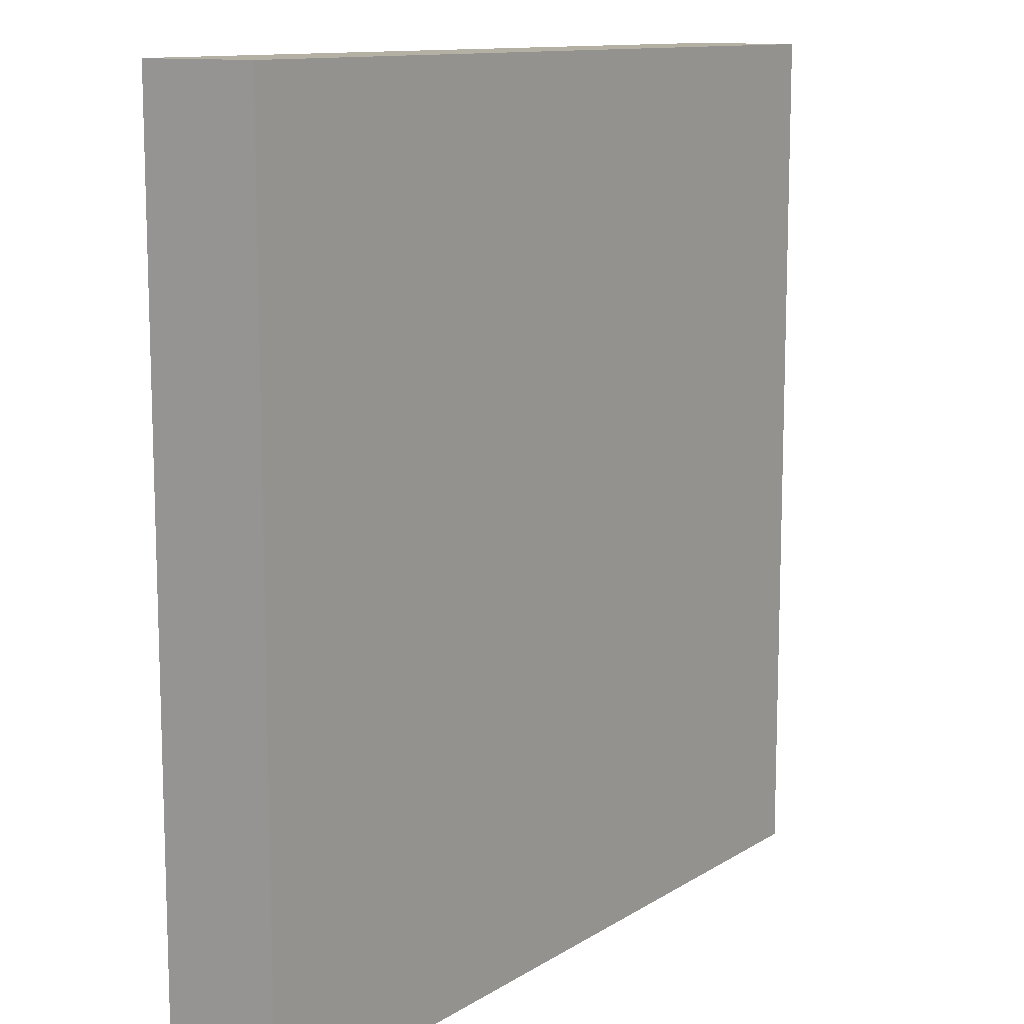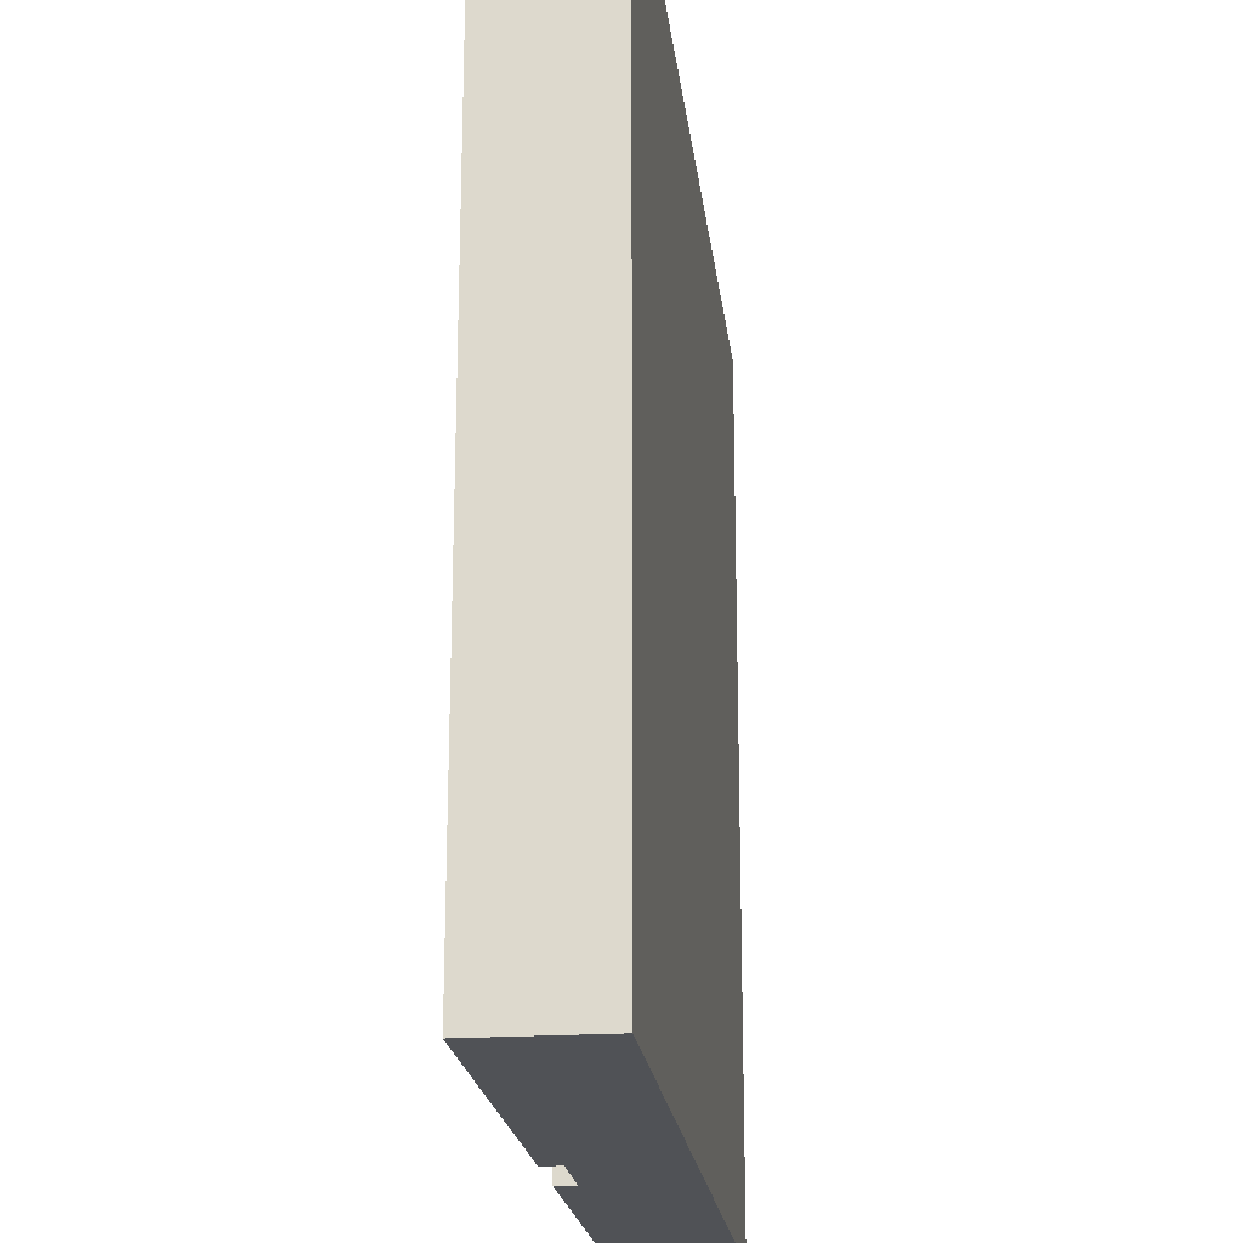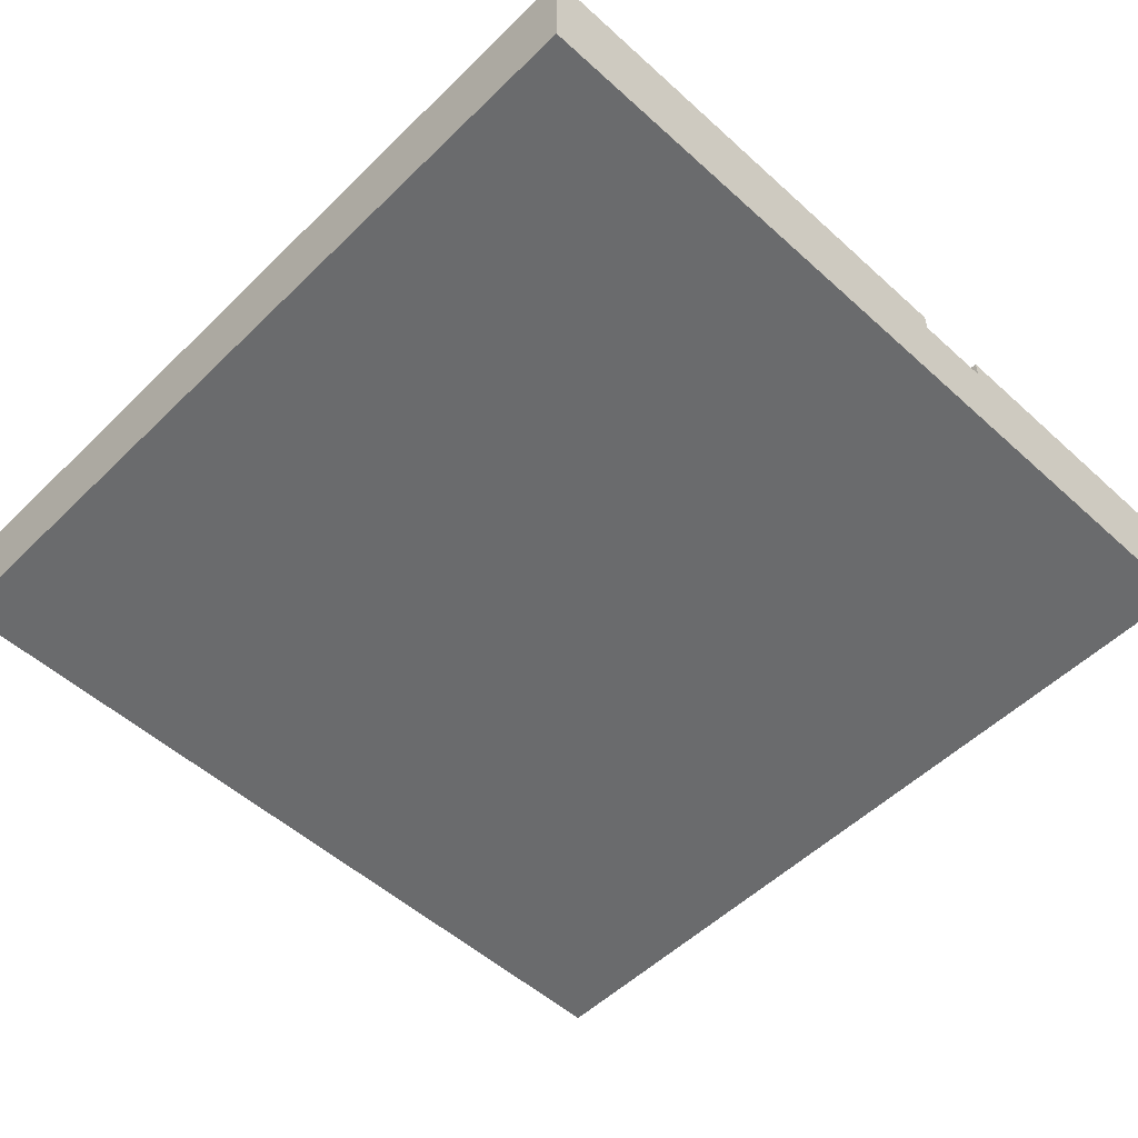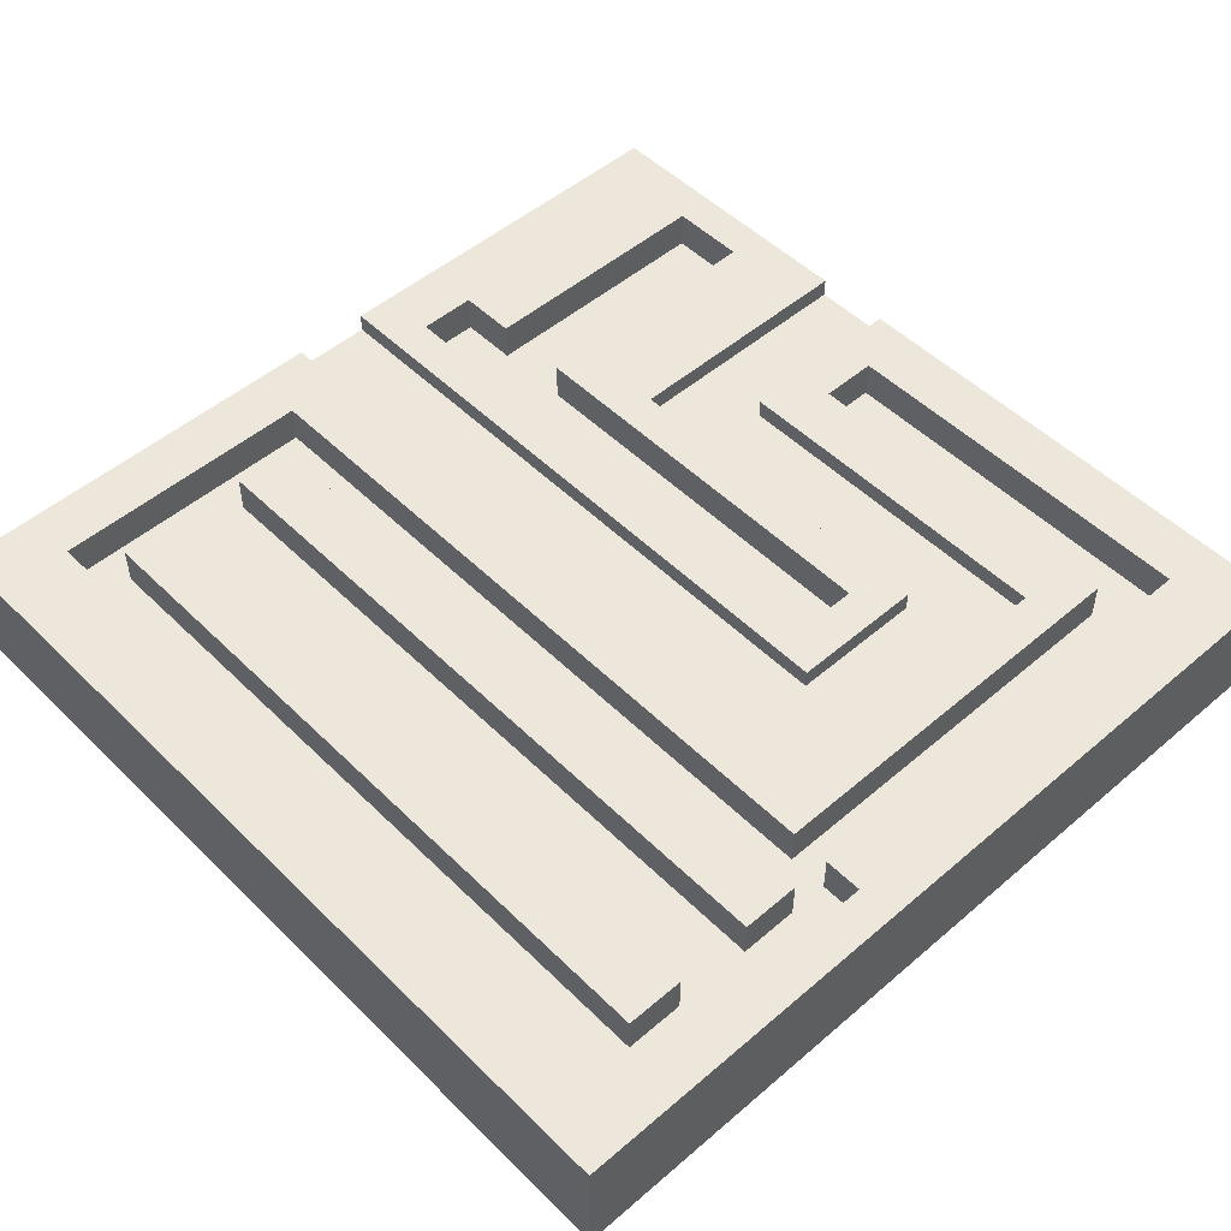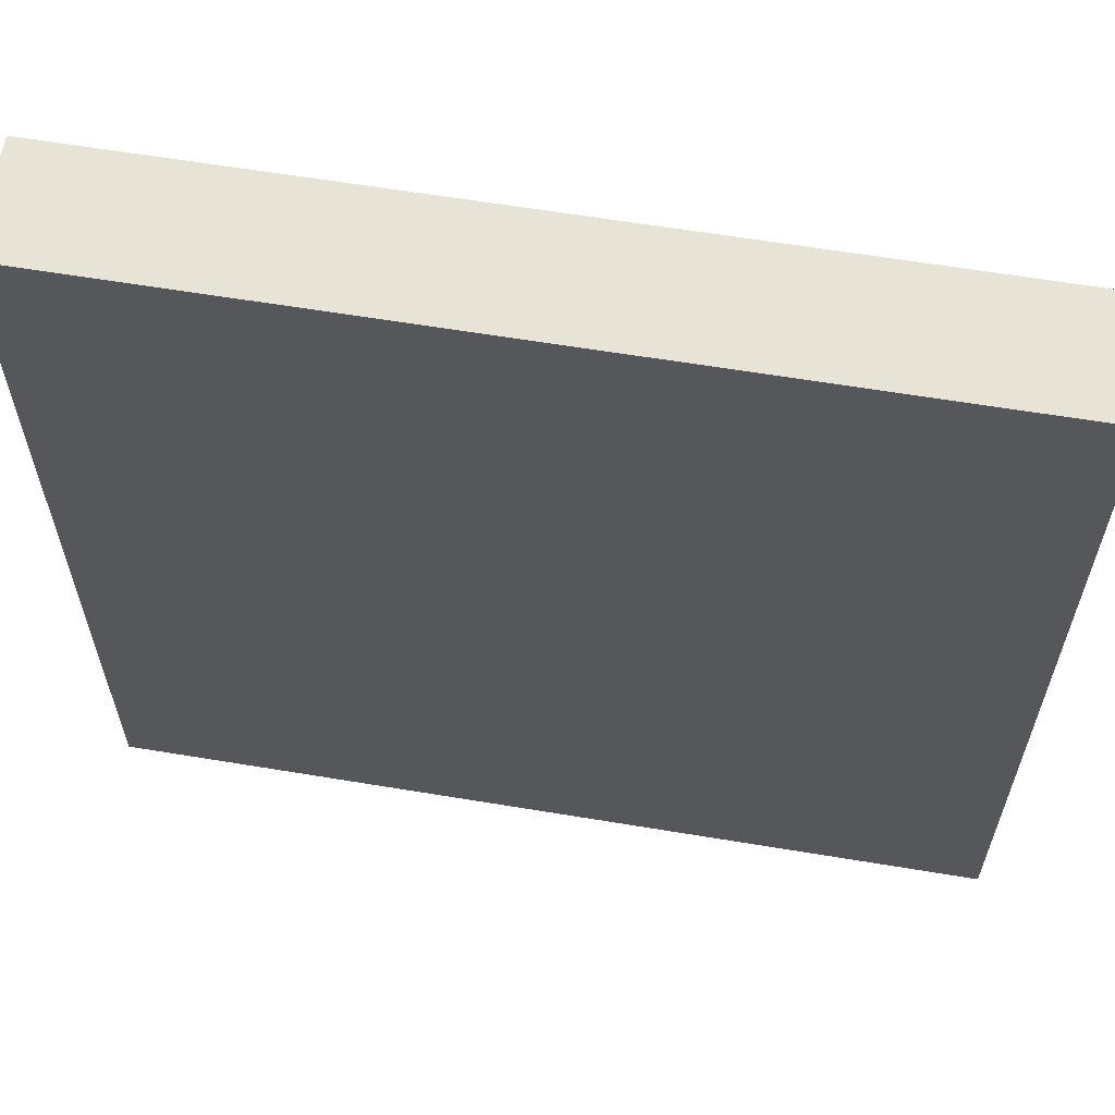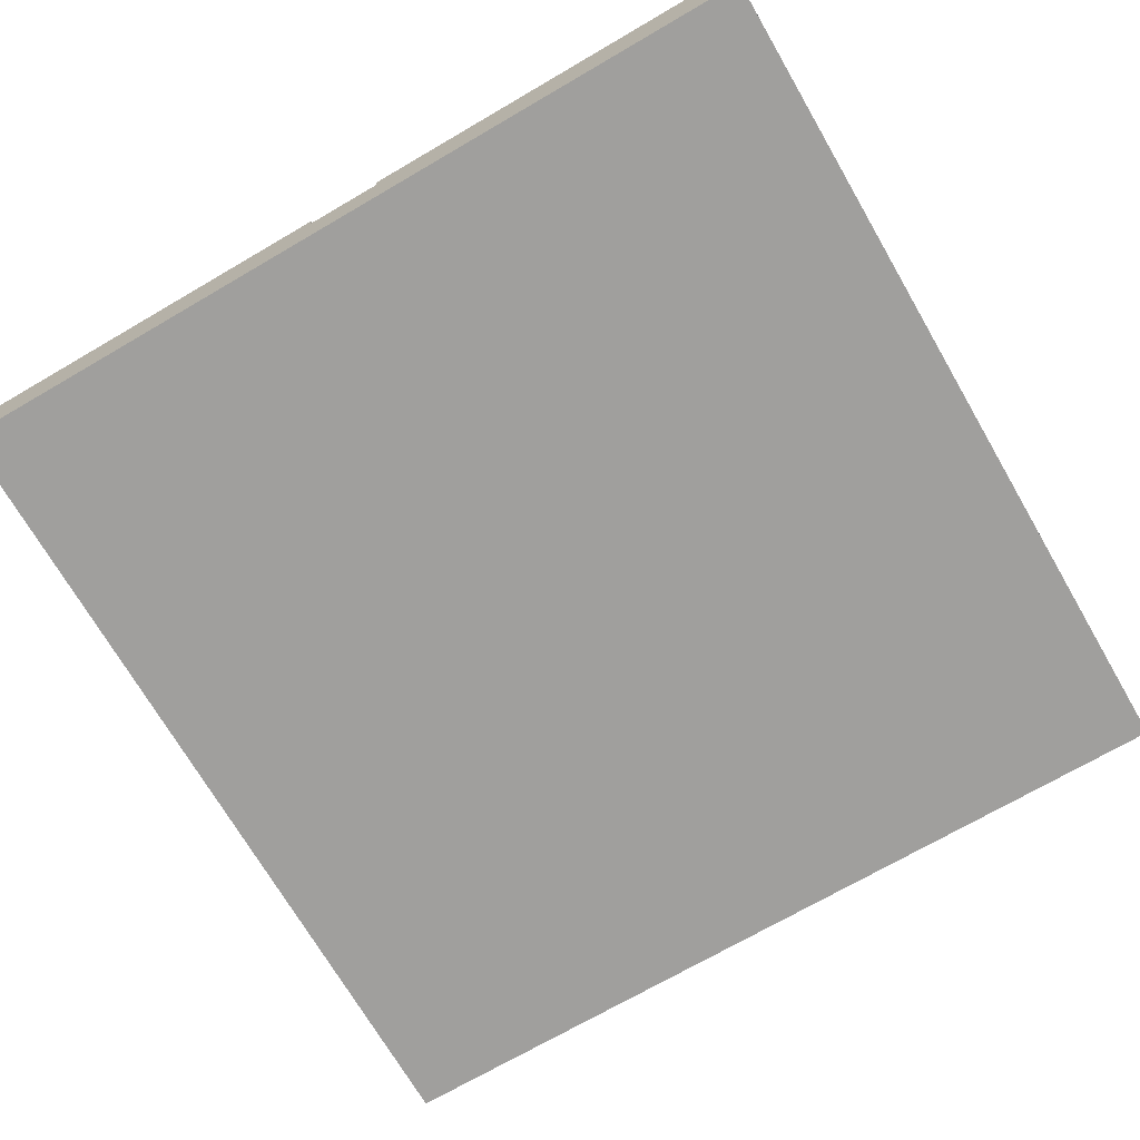
<metadata>
{"format":"obj","ext":"obj","renderer":"f3d","projection":"perspective","resolution":1024,"background":"white","views":[{"elev":11.6,"azim":-55.5,"up":"+Z"},{"elev":-21.1,"azim":-83.3,"up":"+Z"},{"elev":-53.2,"azim":46.0,"up":"+Y"},{"elev":50.6,"azim":-43.1,"up":"+Y"},{"elev":61.6,"azim":9.6,"up":"+Z"},{"elev":-71.4,"azim":-149.8,"up":"+Y"}]}
</metadata>
<code>
v -22.5 0 22.5
v -22.5 0 -22.5
v -22.5 6 22.5
v -22.5 6 -22.5
v -16.5 4 18.5
v -16.5 4 -17.5
v -16.5 6 18.5
v -16.5 6 -17.5
v -9.5 4 18.5
v -9.5 4 -17.5
v -9.5 6 18.5
v -9.5 6 -17.5
v -4.5 4 20.5
v -4.5 4 18.5
v -4.5 4 16.5
v -4.5 4 -19.5
v -4.5 6 20.5
v -4.5 6 18.5
v -4.5 6 16.5
v -4.5 6 -19.5
v 2.5 5 10.5
v 2.5 5 -22.5
v 2.5 6 10.5
v 2.5 6 -22.5
v 7.5 4 8.5
v 7.5 4 -12.5
v 7.5 4 -16.5
v 7.5 4 -19.5
v 7.5 6 8.5
v 7.5 6 -12.5
v 7.5 6 -16.5
v 7.5 6 -19.5
v 13.5 5 14.5
v 13.5 5 -3.5
v 13.5 6 14.5
v 13.5 6 -3.5
v 19.5 4 18.5
v 19.5 4 -1.5
v 19.5 6 18.5
v 19.5 6 -1.5
v 20.5 4 -12.5
v 20.5 4 -16.5
v 20.5 6 -12.5
v 20.5 6 -16.5
v -18.5 4 20.5
v -18.5 4 -19.5
v -18.5 6 20.5
v -18.5 6 -19.5
v -13.5 4 18.5
v -13.5 4 -17.5
v -13.5 6 18.5
v -13.5 6 -17.5
v -6.5 4 18.5
v -6.5 4 -17.5
v -6.5 6 18.5
v -6.5 6 -17.5
v -1.5 5 14.5
v -1.5 5 -22.5
v -1.5 6 14.5
v -1.5 6 -22.5
v 4.5 4 8.5
v 4.5 4 -19.5
v 4.5 6 8.5
v 4.5 6 -19.5
v 9.5 5 10.5
v 9.5 5 -7.5
v 9.5 6 10.5
v 9.5 6 -7.5
v 16.5 4 16.5
v 16.5 4 -1.5
v 16.5 6 16.5
v 16.5 6 -1.5
v 22.5 0 22.5
v 22.5 0 -22.5
v 22.5 3 -12.5
v 22.5 3 -16.5
v 22.5 4 -3.5
v 22.5 4 -7.5
v 22.5 4 -12.5
v 22.5 4 -16.5
v 22.5 5 -3.5
v 22.5 5 -7.5
v 22.5 6 22.5
v 22.5 6 -3.5
v 22.5 6 -7.5
v 22.5 6 -22.5
v -22.5 0 22.5
v -22.5 6 22.5
v 22.5 0 22.5
v 22.5 6 22.5
v -16.5 4 18.5
v -16.5 6 18.5
v -13.5 4 18.5
v -13.5 6 18.5
v -9.5 4 18.5
v -9.5 6 18.5
v -6.5 4 18.5
v -6.5 6 18.5
v -4.5 4 16.5
v -4.5 6 16.5
v 16.5 4 16.5
v 16.5 6 16.5
v 2.5 5 10.5
v 2.5 6 10.5
v 9.5 5 10.5
v 9.5 6 10.5
v 16.5 4 -1.5
v 16.5 6 -1.5
v 19.5 4 -1.5
v 19.5 6 -1.5
v 9.5 5 -7.5
v 9.5 6 -7.5
v 22.5 5 -7.5
v 22.5 6 -7.5
v 7.5 4 -16.5
v 7.5 6 -16.5
v 20.5 4 -16.5
v 20.5 6 -16.5
v -18.5 4 -19.5
v -18.5 6 -19.5
v -4.5 4 -19.5
v -4.5 6 -19.5
v 4.5 4 -19.5
v 4.5 6 -19.5
v 7.5 4 -19.5
v 7.5 6 -19.5
v -18.5 4 20.5
v -18.5 6 20.5
v -4.5 4 20.5
v -4.5 6 20.5
v -4.5 4 18.5
v -4.5 6 18.5
v 19.5 4 18.5
v 19.5 6 18.5
v -1.5 5 14.5
v -1.5 6 14.5
v 13.5 5 14.5
v 13.5 6 14.5
v 4.5 4 8.5
v 4.5 6 8.5
v 7.5 4 8.5
v 7.5 6 8.5
v 13.5 5 -3.5
v 13.5 6 -3.5
v 22.5 5 -3.5
v 22.5 6 -3.5
v 7.5 4 -12.5
v 7.5 6 -12.5
v 20.5 4 -12.5
v 20.5 6 -12.5
v -16.5 4 -17.5
v -16.5 6 -17.5
v -13.5 4 -17.5
v -13.5 6 -17.5
v -9.5 4 -17.5
v -9.5 6 -17.5
v -6.5 4 -17.5
v -6.5 6 -17.5
v -22.5 0 -22.5
v -22.5 6 -22.5
v -1.5 4 -22.5
v -1.5 5 -22.5
v -1.5 6 -22.5
v 2.5 4 -22.5
v 2.5 5 -22.5
v 2.5 6 -22.5
v 22.5 0 -22.5
v 22.5 6 -22.5
v -22.5 0 22.5
v 22.5 0 22.5
v -22.5 0 -22.5
v 22.5 0 -22.5
v -18.5 4 20.5
v -4.5 4 20.5
v -16.5 4 18.5
v -13.5 4 18.5
v -9.5 4 18.5
v -6.5 4 18.5
v -4.5 4 18.5
v 19.5 4 18.5
v -4.5 4 16.5
v 16.5 4 16.5
v 4.5 4 8.5
v 7.5 4 8.5
v 16.5 4 -1.5
v 19.5 4 -1.5
v 7.5 4 -12.5
v 20.5 4 -12.5
v 7.5 4 -16.5
v 20.5 4 -16.5
v -16.5 4 -17.5
v -13.5 4 -17.5
v -9.5 4 -17.5
v -6.5 4 -17.5
v -18.5 4 -19.5
v -4.5 4 -19.5
v 4.5 4 -19.5
v 7.5 4 -19.5
v -1.5 5 14.5
v 13.5 5 14.5
v 2.5 5 10.5
v 9.5 5 10.5
v 13.5 5 -3.5
v 22.5 5 -3.5
v 9.5 5 -7.5
v 22.5 5 -7.5
v -1.5 5 -22.5
v 2.5 5 -22.5
v -22.5 6 22.5
v 22.5 6 22.5
v -18.5 6 20.5
v -4.5 6 20.5
v -16.5 6 18.5
v -13.5 6 18.5
v -9.5 6 18.5
v -6.5 6 18.5
v -4.5 6 18.5
v 19.5 6 18.5
v -4.5 6 16.5
v 16.5 6 16.5
v -1.5 6 14.5
v 13.5 6 14.5
v 2.5 6 10.5
v 9.5 6 10.5
v 4.5 6 8.5
v 7.5 6 8.5
v 16.5 6 -1.5
v 19.5 6 -1.5
v 13.5 6 -3.5
v 22.5 6 -3.5
v 9.5 6 -7.5
v 22.5 6 -7.5
v 7.5 6 -12.5
v 20.5 6 -12.5
v 7.5 6 -16.5
v 20.5 6 -16.5
v -16.5 6 -17.5
v -13.5 6 -17.5
v -9.5 6 -17.5
v -6.5 6 -17.5
v -18.5 6 -19.5
v -4.5 6 -19.5
v 4.5 6 -19.5
v 7.5 6 -19.5
v -22.5 6 -22.5
v -1.5 6 -22.5
v 2.5 6 -22.5
v 22.5 6 -22.5
f 3 2 1
f 4 2 3
f 7 6 5
f 8 6 7
f 11 10 9
f 12 10 11
f 17 14 13
f 18 14 17
f 19 16 15
f 20 16 19
f 23 22 21
f 24 22 23
f 29 26 25
f 30 26 29
f 31 28 27
f 32 28 31
f 35 34 33
f 36 34 35
f 39 38 37
f 40 38 39
f 43 42 41
f 44 42 43
f 45 46 47
f 47 46 48
f 49 50 51
f 51 50 52
f 53 54 55
f 55 54 56
f 57 58 59
f 59 58 60
f 61 62 63
f 63 62 64
f 65 66 67
f 67 66 68
f 69 70 71
f 71 70 72
f 73 74 75
f 75 74 76
f 73 75 77
f 77 75 78
f 75 76 79
f 78 75 79
f 76 74 80
f 79 76 80
f 77 78 81
f 73 77 81
f 78 79 82
f 81 78 82
f 79 80 82
f 73 81 83
f 83 81 84
f 82 80 85
f 80 74 86
f 85 80 86
f 89 88 87
f 90 88 89
f 93 92 91
f 94 92 93
f 97 96 95
f 98 96 97
f 101 100 99
f 102 100 101
f 105 104 103
f 106 104 105
f 109 108 107
f 110 108 109
f 113 112 111
f 114 112 113
f 117 116 115
f 118 116 117
f 121 120 119
f 122 120 121
f 125 124 123
f 126 124 125
f 127 128 129
f 129 128 130
f 131 132 133
f 133 132 134
f 135 136 137
f 137 136 138
f 139 140 141
f 141 140 142
f 143 144 145
f 145 144 146
f 147 148 149
f 149 148 150
f 151 152 153
f 153 152 154
f 155 156 157
f 157 156 158
f 159 160 161
f 161 160 162
f 162 160 163
f 159 161 164
f 161 162 164
f 164 162 165
f 159 164 167
f 165 166 167
f 164 165 167
f 167 166 168
f 171 170 169
f 172 170 171
f 173 174 175
f 175 174 176
f 176 174 177
f 177 174 178
f 178 174 179
f 179 180 181
f 178 179 181
f 181 180 182
f 182 180 185
f 185 180 186
f 183 184 187
f 183 187 189
f 187 188 189
f 189 188 190
f 173 175 191
f 176 177 192
f 192 177 193
f 178 181 194
f 173 191 195
f 193 194 195
f 192 193 195
f 191 192 195
f 194 181 196
f 195 194 196
f 183 189 197
f 197 189 198
f 199 200 201
f 201 200 202
f 202 200 203
f 202 203 205
f 203 204 205
f 205 204 206
f 199 201 207
f 207 201 208
f 209 210 211
f 211 210 212
f 212 210 217
f 217 210 218
f 219 220 221
f 221 220 222
f 223 224 225
f 225 224 226
f 222 220 227
f 218 210 228
f 222 227 229
f 227 228 229
f 228 210 230
f 229 228 230
f 226 224 231
f 226 231 233
f 231 232 233
f 233 232 234
f 234 232 236
f 213 214 237
f 237 214 238
f 215 216 239
f 239 216 240
f 209 211 241
f 219 221 242
f 223 225 243
f 235 236 244
f 209 241 245
f 241 242 245
f 242 221 246
f 245 242 246
f 243 244 247
f 223 243 247
f 244 236 248
f 247 244 248
f 236 232 248

</code>
